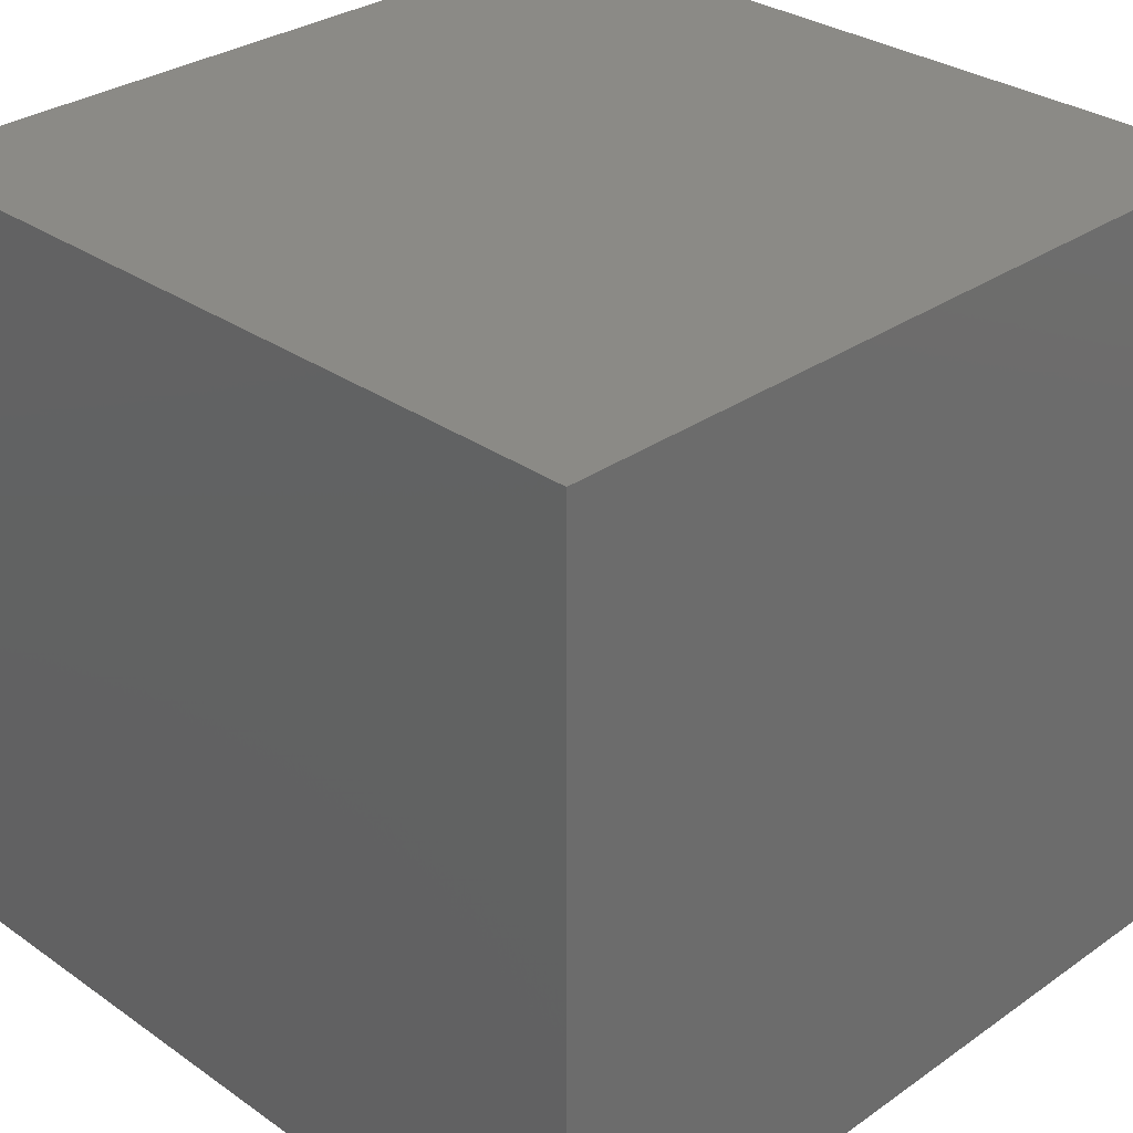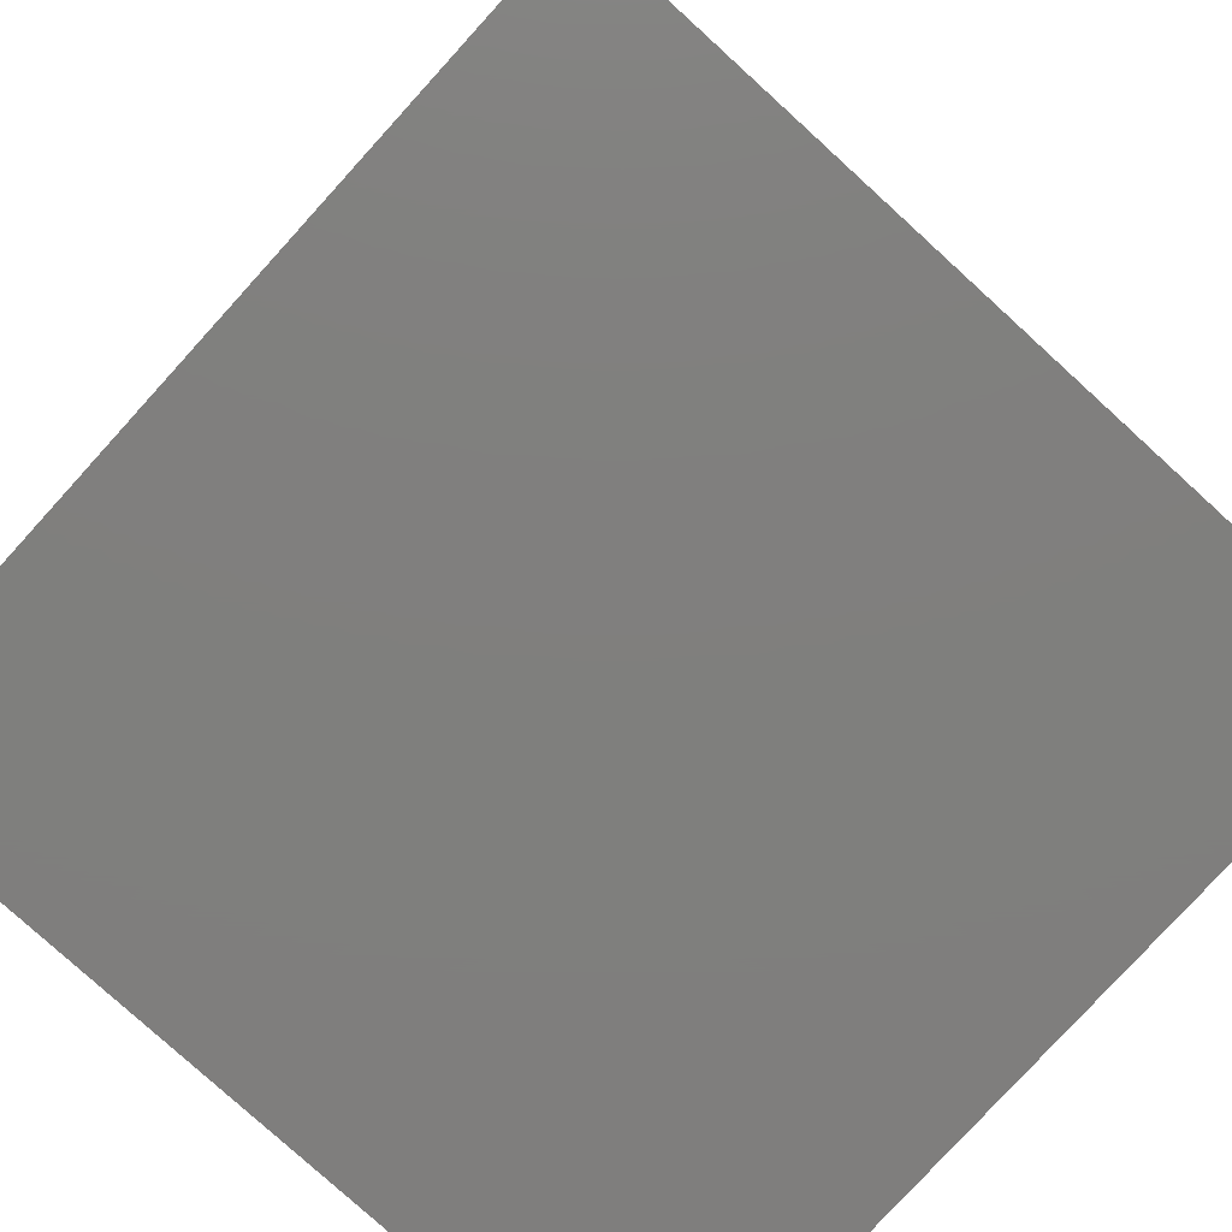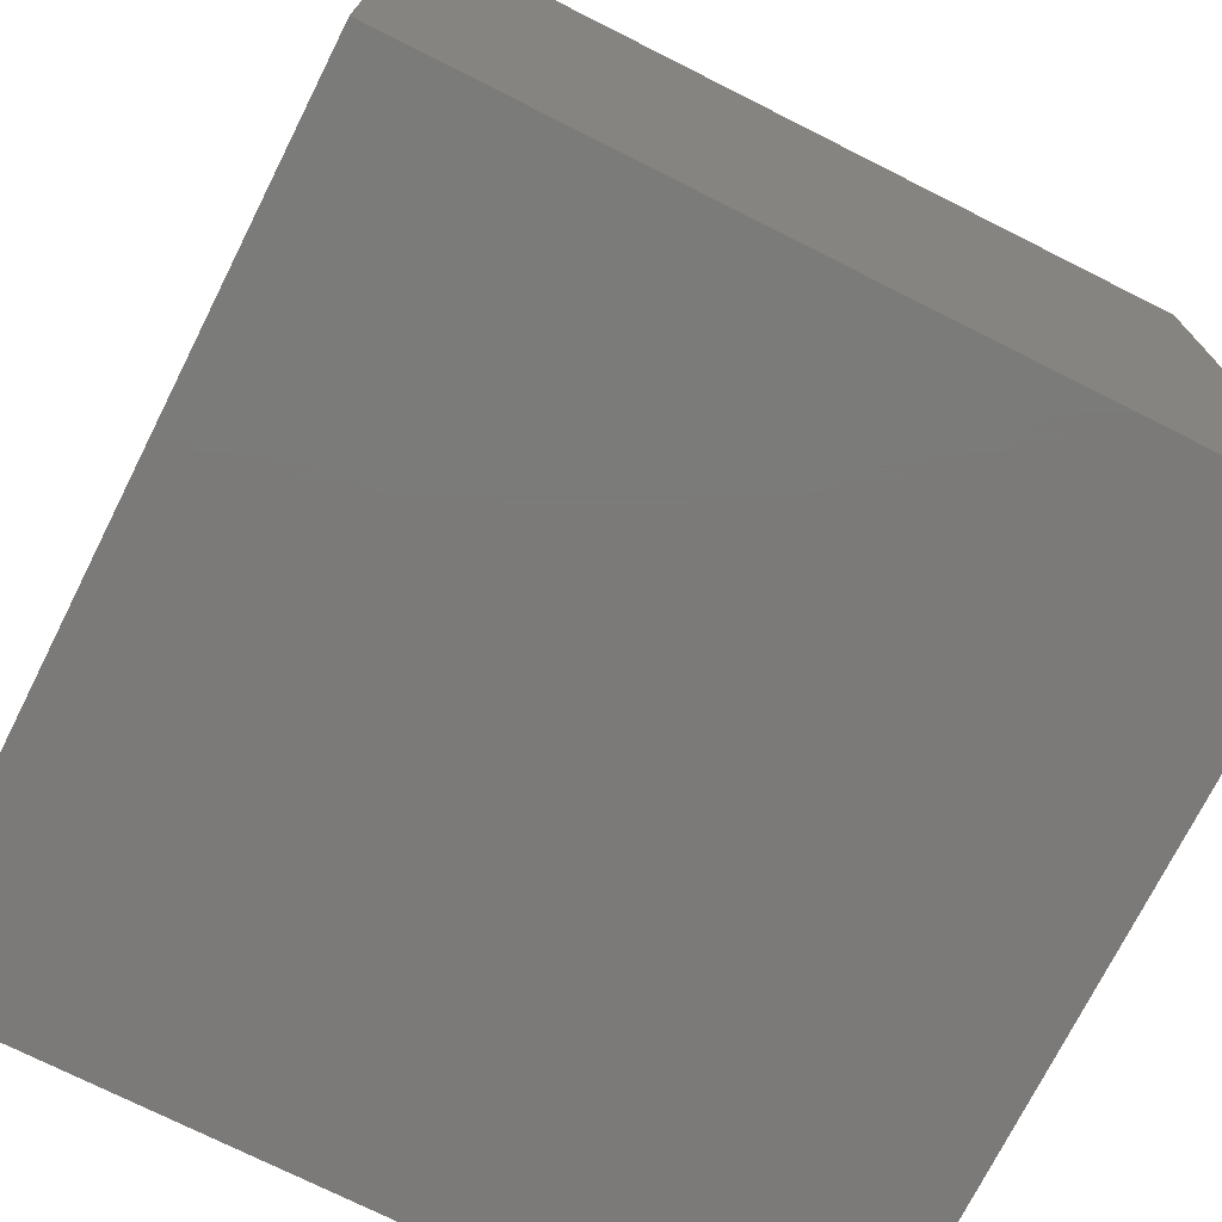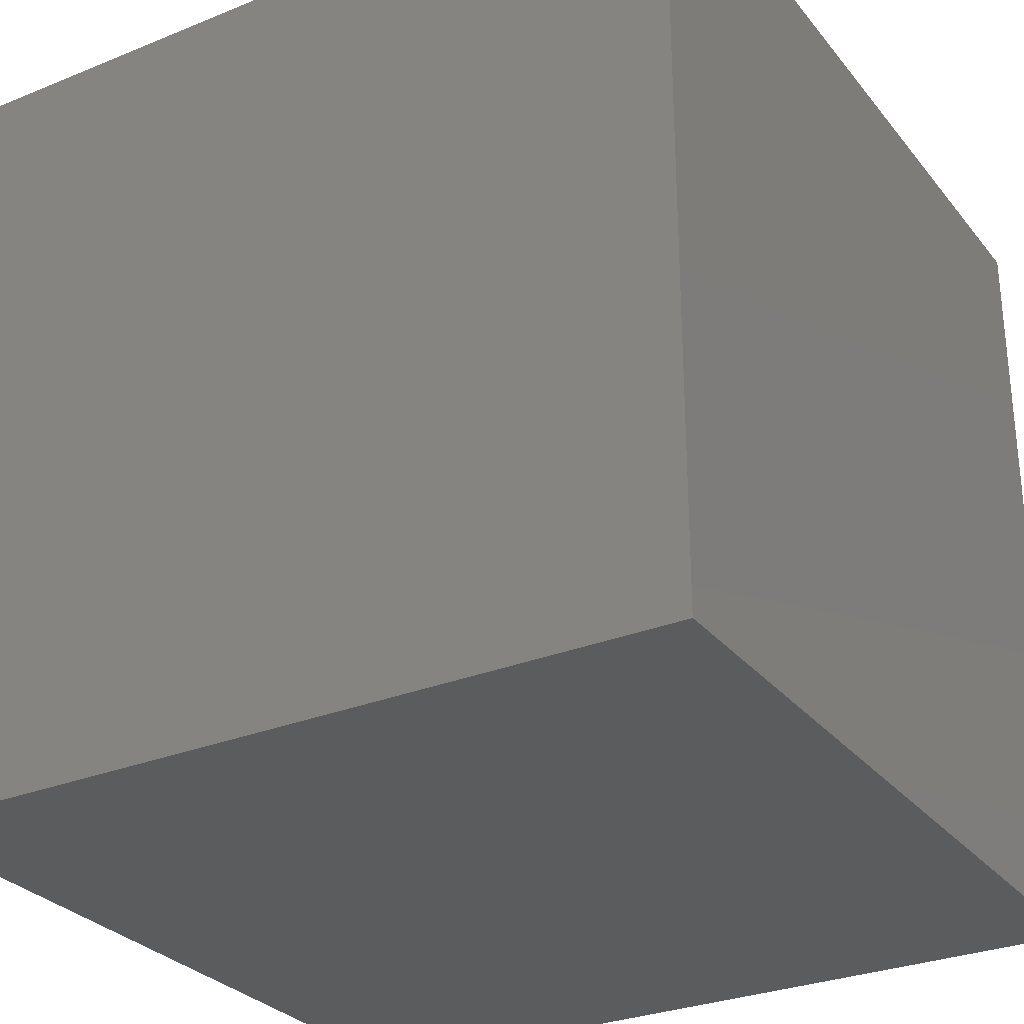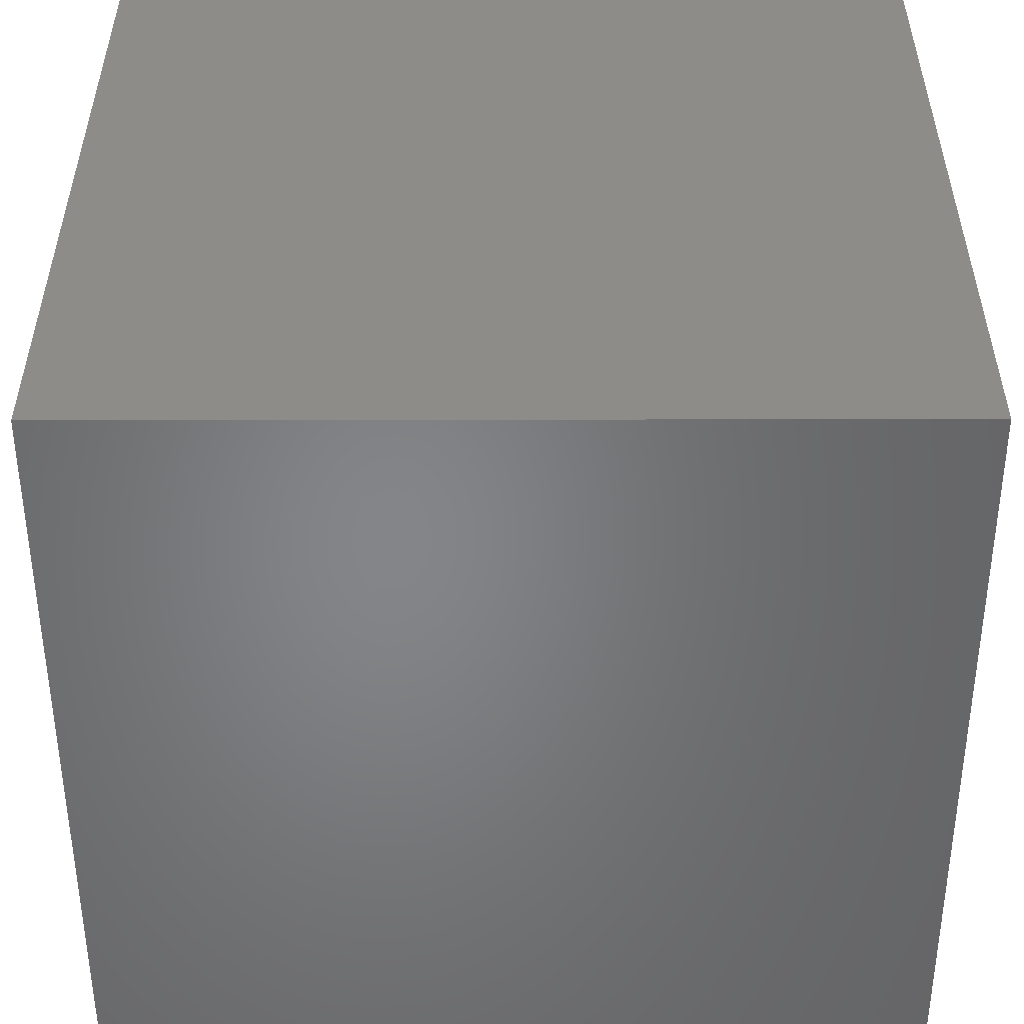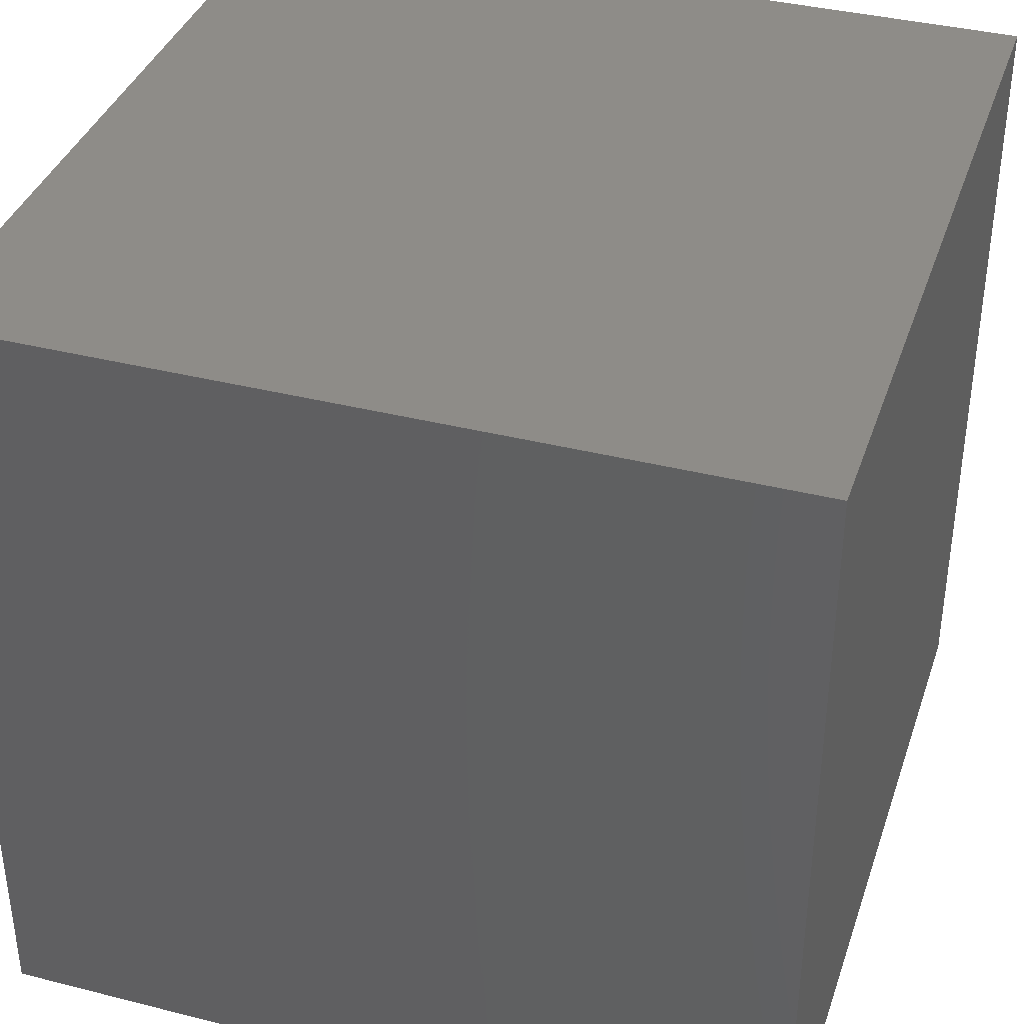
<metadata>
{"format":"stl","ext":"stl","renderer":"f3d","projection":"perspective","resolution":1024,"background":"white","views":[{"elev":30.8,"azim":45.0,"up":"+Y"},{"elev":-79.1,"azim":137.7,"up":"+Z"},{"elev":-73.8,"azim":-116.7,"up":"+Z"},{"elev":-29.3,"azim":-59.0,"up":"+Z"},{"elev":-52.5,"azim":-89.9,"up":"+Z"},{"elev":37.7,"azim":17.9,"up":"+Z"}]}
</metadata>
<code>
# stl→obj: 8 verts, 12 faces
v 6 7 3
v 5 7 3
v 6 6 3
v 5 6 3
v 6 6 2
v 5 6 2
v 6 7 2
v 5 7 2
f 1 2 3
f 3 2 4
f 5 6 7
f 7 6 8
f 4 6 3
f 3 6 5
f 2 8 4
f 4 8 6
f 1 7 2
f 2 7 8
f 3 5 1
f 1 5 7

</code>
